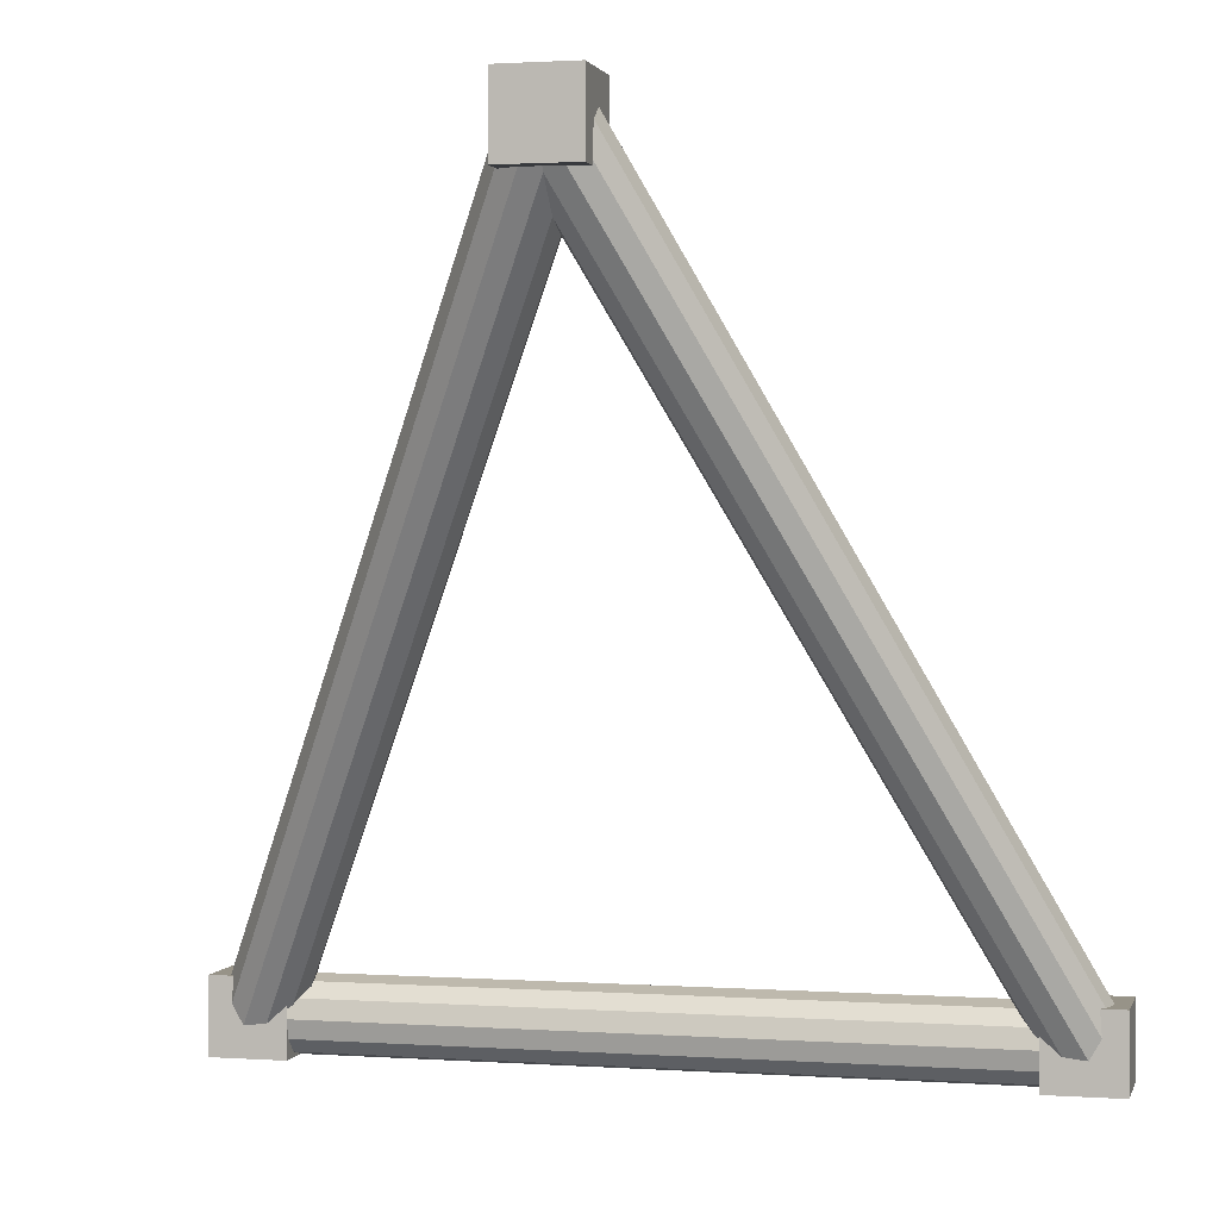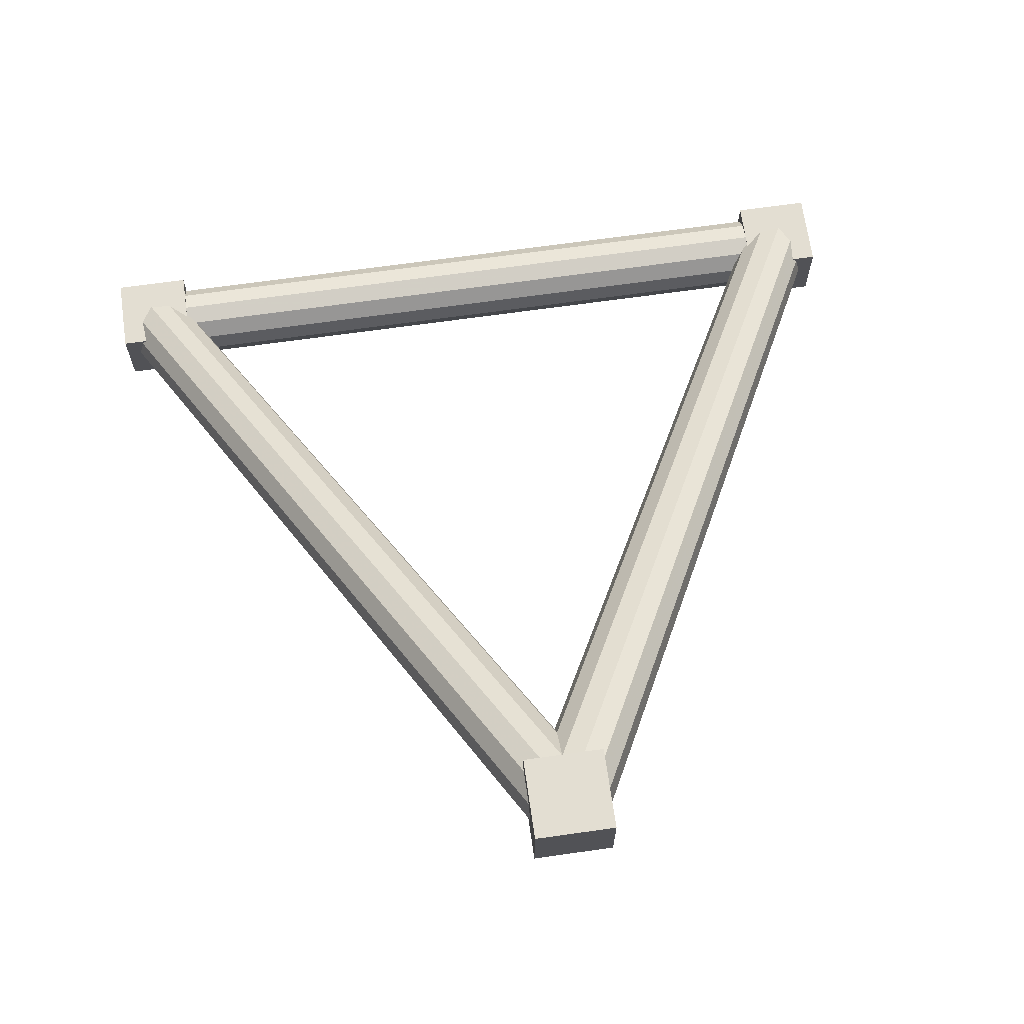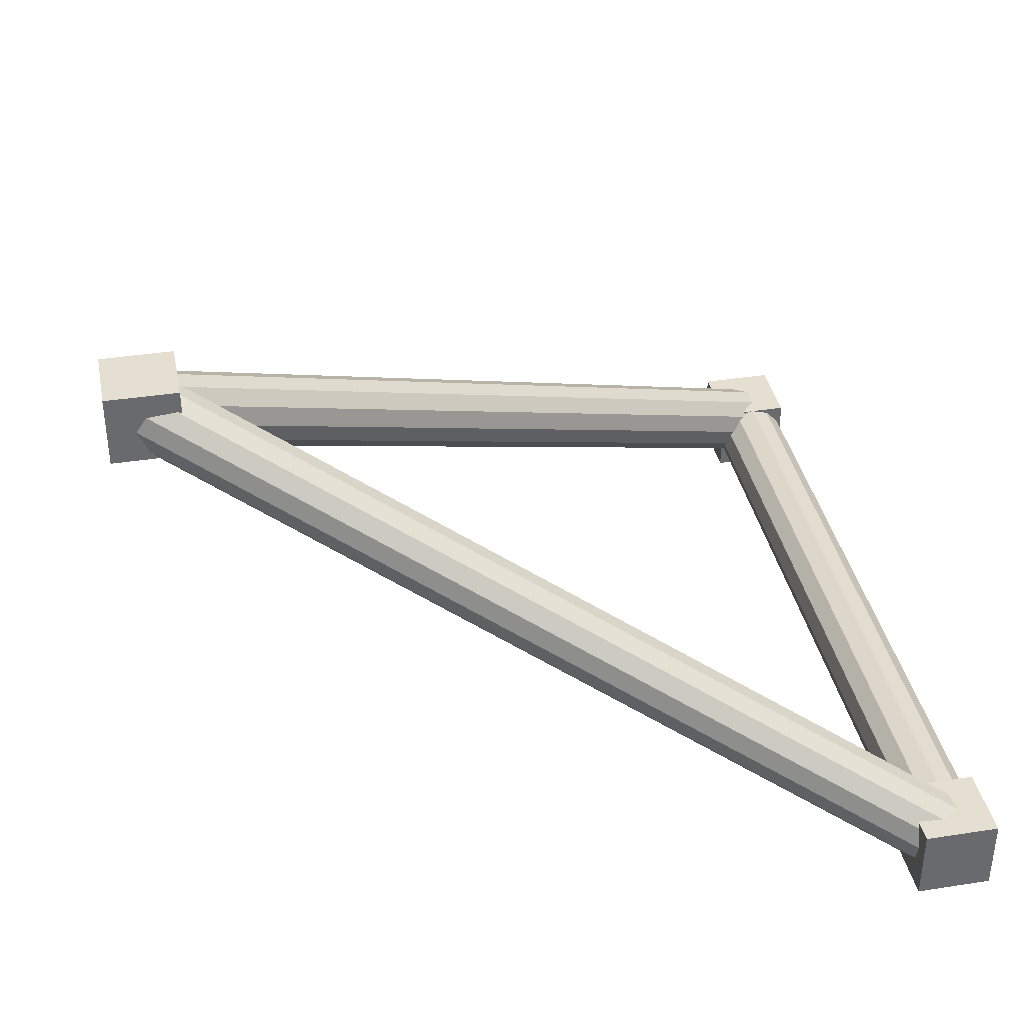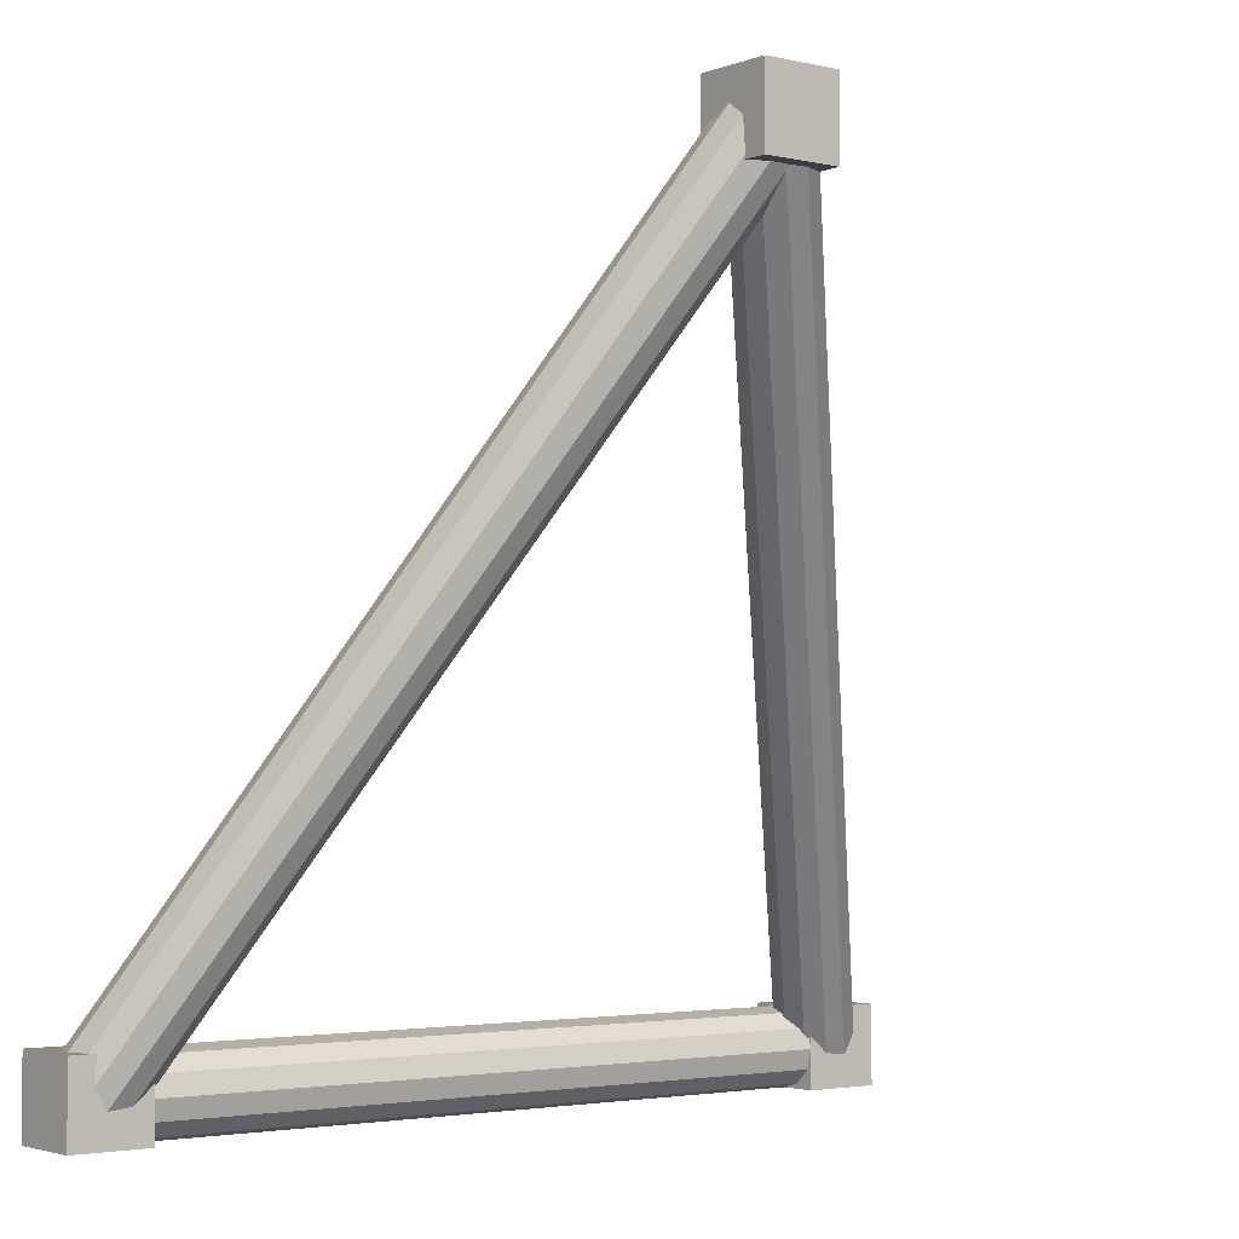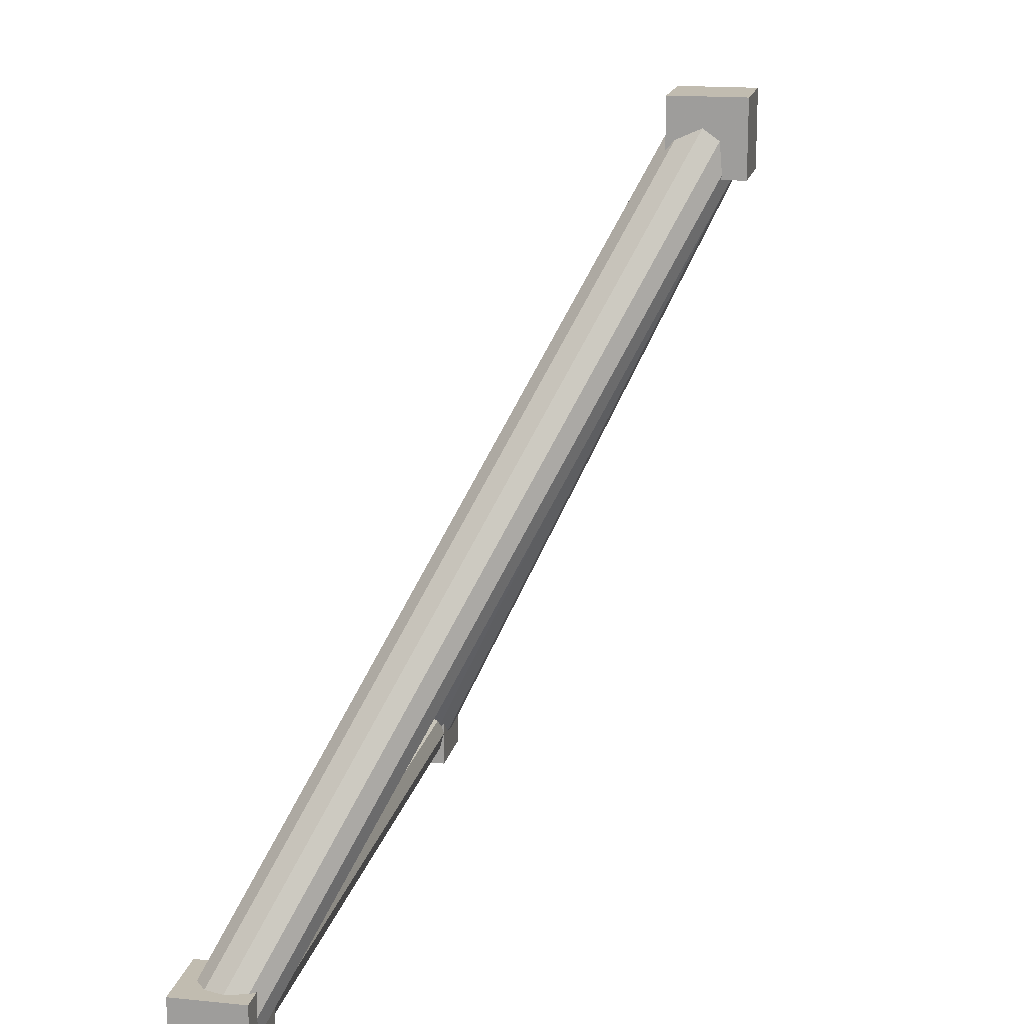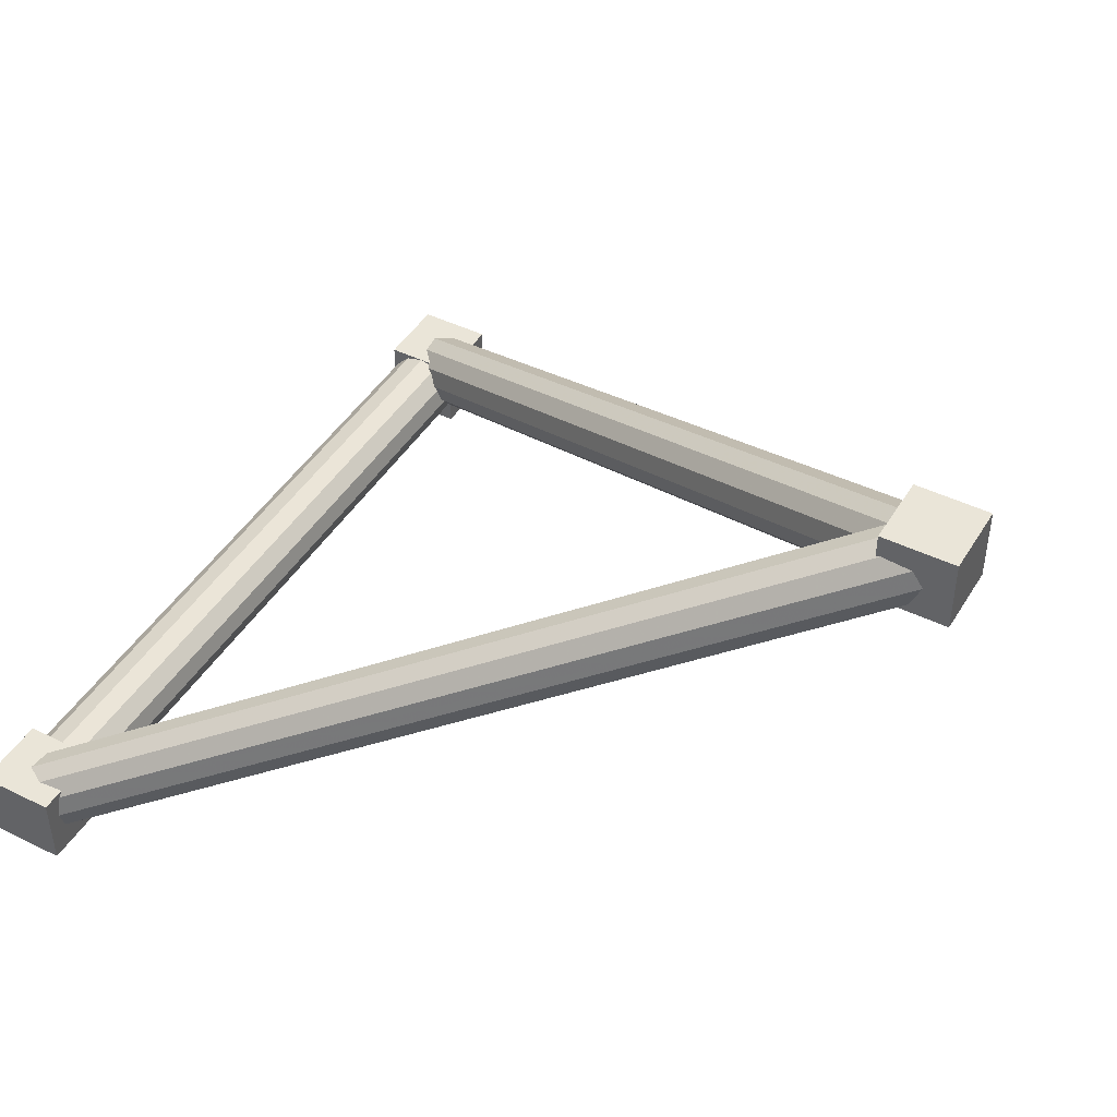
<metadata>
{"format":"obj","ext":"obj","renderer":"f3d","projection":"perspective","resolution":1024,"background":"white","views":[{"elev":1.4,"azim":14.0,"up":"+Y"},{"elev":67.7,"azim":171.9,"up":"+Z"},{"elev":37.4,"azim":-101.3,"up":"+Z"},{"elev":-2.9,"azim":-37.9,"up":"+Y"},{"elev":16.5,"azim":-78.4,"up":"+Y"},{"elev":44.8,"azim":119.6,"up":"+Z"}]}
</metadata>
<code>
o out
v -2.2 -1.2 -0.2
v -2.2 -1.2 0.2
v -2.2 -0.8 -0.2
v -2.2 -0.8 0.2
v -1.8 -1.2 -0.2
v -1.8 -1.2 0.2
v -1.8 -0.8 -0.2
v -1.8 -0.8 0.2
v -2 -1 0.2
v -2 -1.1 0.1732
v -2 -1.173 0.1
v -2 -1.2 -8.742e-09
v -2 -1.173 -0.1
v -2 -1.1 -0.1732
v -2 -1 -0.2
v -2 -0.9 -0.1732
v -2 -0.8268 -0.1
v -2 -0.8 2.385e-09
v -2 -0.8268 0.1
v -2 -0.9 0.1732
v 2 -1 0.2
v 2 -1.1 0.1732
v 2 -1.173 0.1
v 2 -1.2 -8.742e-09
v 2 -1.173 -0.1
v 2 -1.1 -0.1732
v 2 -1 -0.2
v 2 -0.9 -0.1732
v 2 -0.8268 -0.1
v 2 -0.8 2.385e-09
v 2 -0.8268 0.1
v 2 -0.9 0.1732
v 1.8 -1.2 -0.2
v 1.8 -1.2 0.2
v 1.8 -0.8 -0.2
v 1.8 -0.8 0.2
v 2.2 -1.2 -0.2
v 2.2 -1.2 0.2
v 2.2 -0.8 -0.2
v 2.2 -0.8 0.2
v 2.037 -1.073 0.1826
v 2.121 -1.019 0.1581
v 2.173 -0.9591 0.09129
v 2.179 -0.9106 0
v 2.137 -0.886 -0.09129
v 2.058 -0.892 -0.1581
v 1.963 -0.927 -0.1826
v 1.879 -0.9815 -0.1581
v 1.827 -1.041 -0.09129
v 1.821 -1.089 0
v 1.863 -1.114 0.09129
v 1.942 -1.108 0.1581
v 0.03651 2.927 2.183
v 0.1211 2.981 2.158
v 0.1732 3.041 2.091
v 0.1789 3.089 2
v 0.1367 3.114 1.909
v 0.05782 3.108 1.842
v -0.03651 3.073 1.817
v -0.1211 3.019 1.842
v -0.1732 2.959 1.909
v -0.1789 2.911 2
v -0.1367 2.886 2.091
v -0.05782 2.892 2.158
v -0.2 2.8 1.8
v -0.2 2.8 2.2
v -0.2 3.2 1.8
v -0.2 3.2 2.2
v 0.2 2.8 1.8
v 0.2 2.8 2.2
v 0.2 3.2 1.8
v 0.2 3.2 2.2
v -0.03651 2.927 2.183
v -0.1211 2.981 2.158
v -0.1732 3.041 2.091
v -0.1789 3.089 2
v -0.1367 3.114 1.909
v -0.05782 3.108 1.842
v 0.03651 3.073 1.817
v 0.1211 3.019 1.842
v 0.1732 2.959 1.909
v 0.1789 2.911 2
v 0.1367 2.886 2.091
v 0.05782 2.892 2.158
v -2.037 -1.073 0.1826
v -2.121 -1.019 0.1581
v -2.173 -0.9591 0.09129
v -2.179 -0.9106 0
v -2.137 -0.886 -0.09129
v -2.058 -0.892 -0.1581
v -1.963 -0.927 -0.1826
v -1.879 -0.9815 -0.1581
v -1.827 -1.041 -0.09129
v -1.821 -1.089 0
v -1.863 -1.114 0.09129
v -1.942 -1.108 0.1581
f 1 2 4 3
f 5 7 8 6
f 1 5 6 2
f 3 4 8 7
f 1 3 7 5
f 2 6 8 4
f 20 19 18 17 16 15 14 13 12 11 10 9
f 21 22 23 24 25 26 27 28 29 30 31 32
f 9 10 22 21
f 10 11 23 22
f 11 12 24 23
f 12 13 25 24
f 13 14 26 25
f 14 15 27 26
f 15 16 28 27
f 16 17 29 28
f 17 18 30 29
f 18 19 31 30
f 19 20 32 31
f 20 9 21 32
f 33 34 36 35
f 37 39 40 38
f 33 37 38 34
f 35 36 40 39
f 33 35 39 37
f 34 38 40 36
f 52 51 50 49 48 47 46 45 44 43 42 41
f 53 54 55 56 57 58 59 60 61 62 63 64
f 41 42 54 53
f 42 43 55 54
f 43 44 56 55
f 44 45 57 56
f 45 46 58 57
f 46 47 59 58
f 47 48 60 59
f 48 49 61 60
f 49 50 62 61
f 50 51 63 62
f 51 52 64 63
f 52 41 53 64
f 65 66 68 67
f 69 71 72 70
f 65 69 70 66
f 67 68 72 71
f 65 67 71 69
f 66 70 72 68
f 84 83 82 81 80 79 78 77 76 75 74 73
f 85 86 87 88 89 90 91 92 93 94 95 96
f 73 74 86 85
f 74 75 87 86
f 75 76 88 87
f 76 77 89 88
f 77 78 90 89
f 78 79 91 90
f 79 80 92 91
f 80 81 93 92
f 81 82 94 93
f 82 83 95 94
f 83 84 96 95
f 84 73 85 96

</code>
